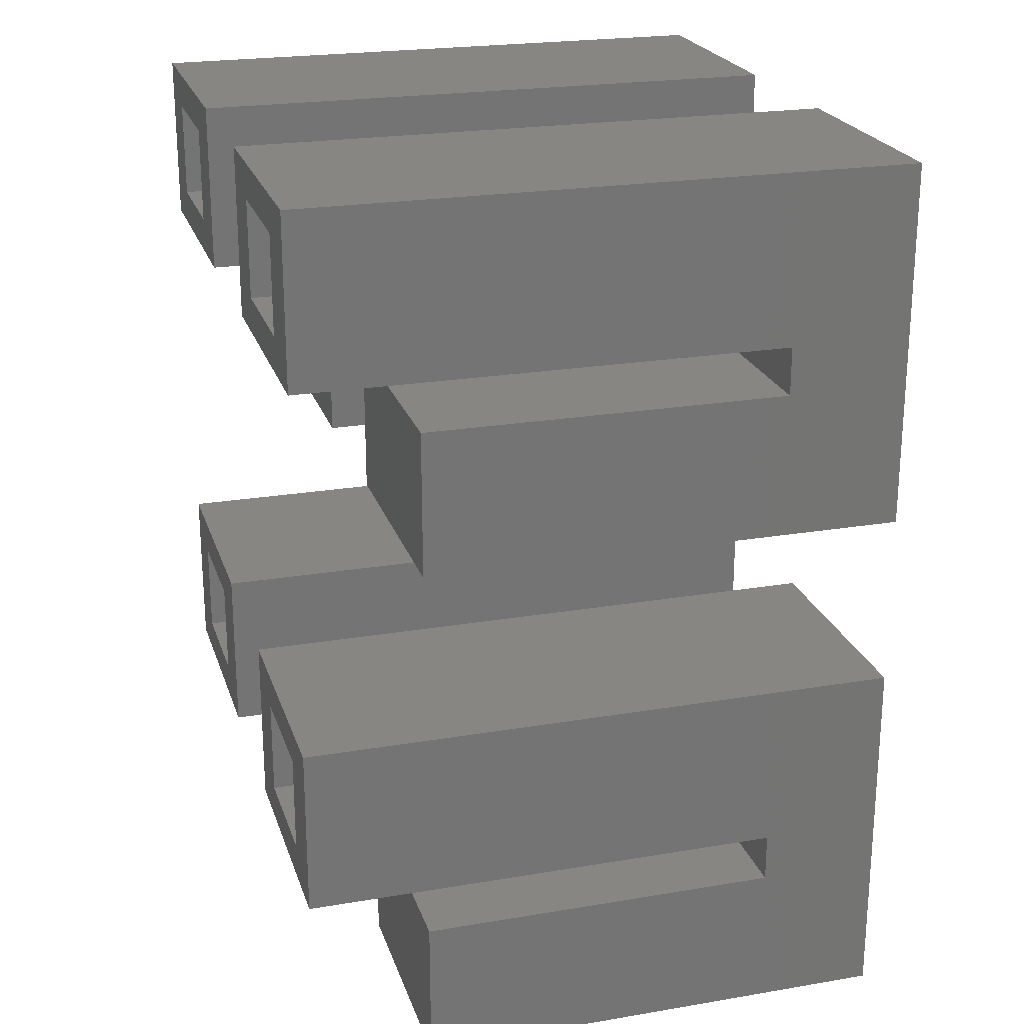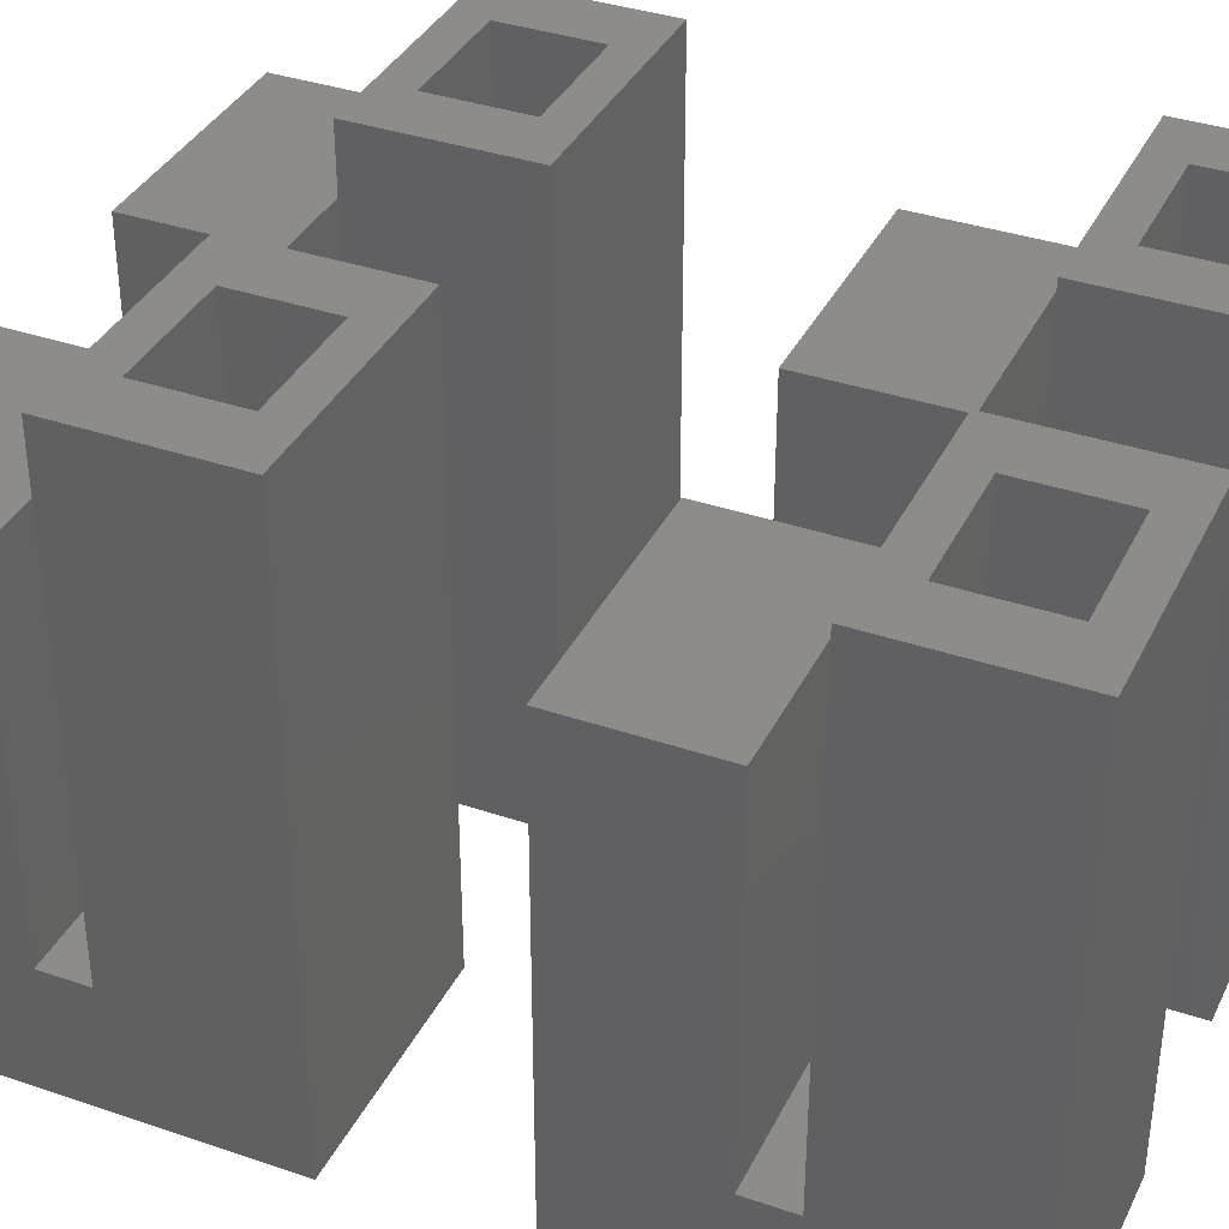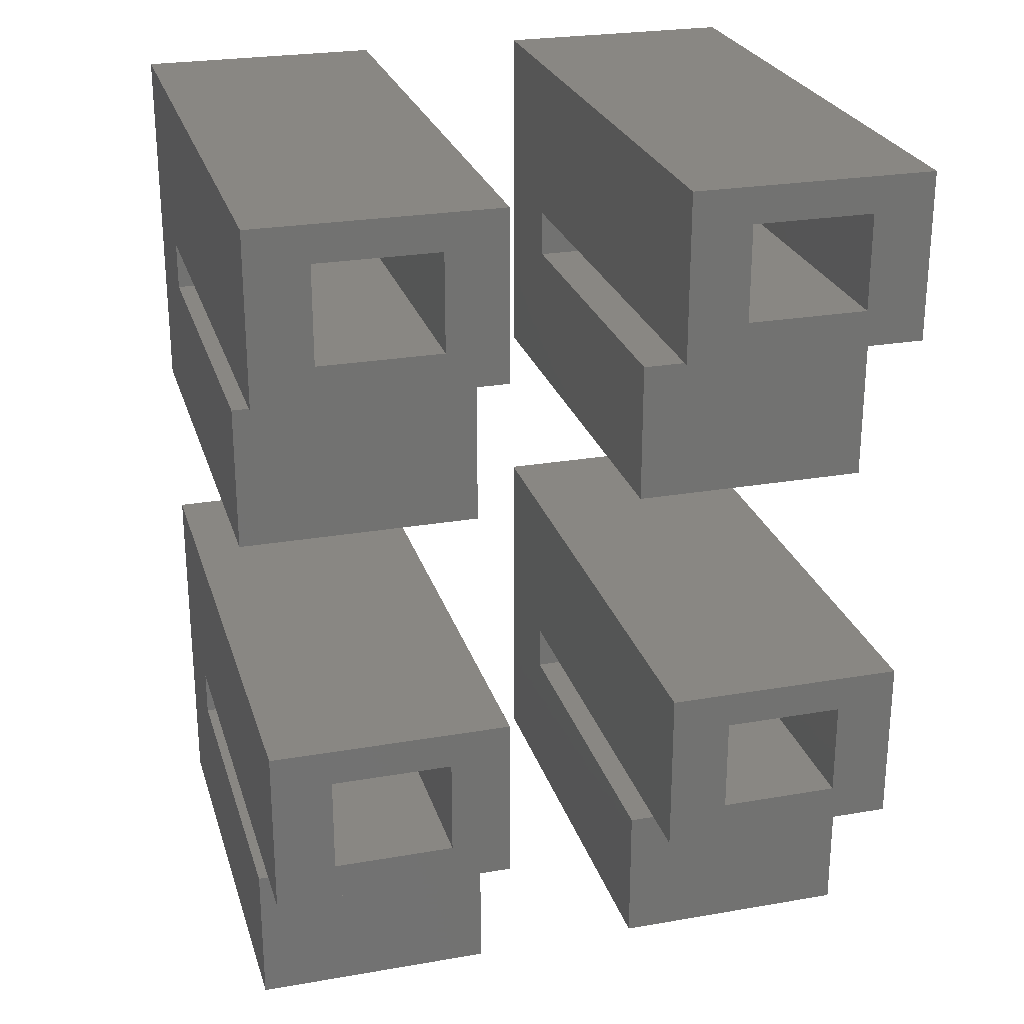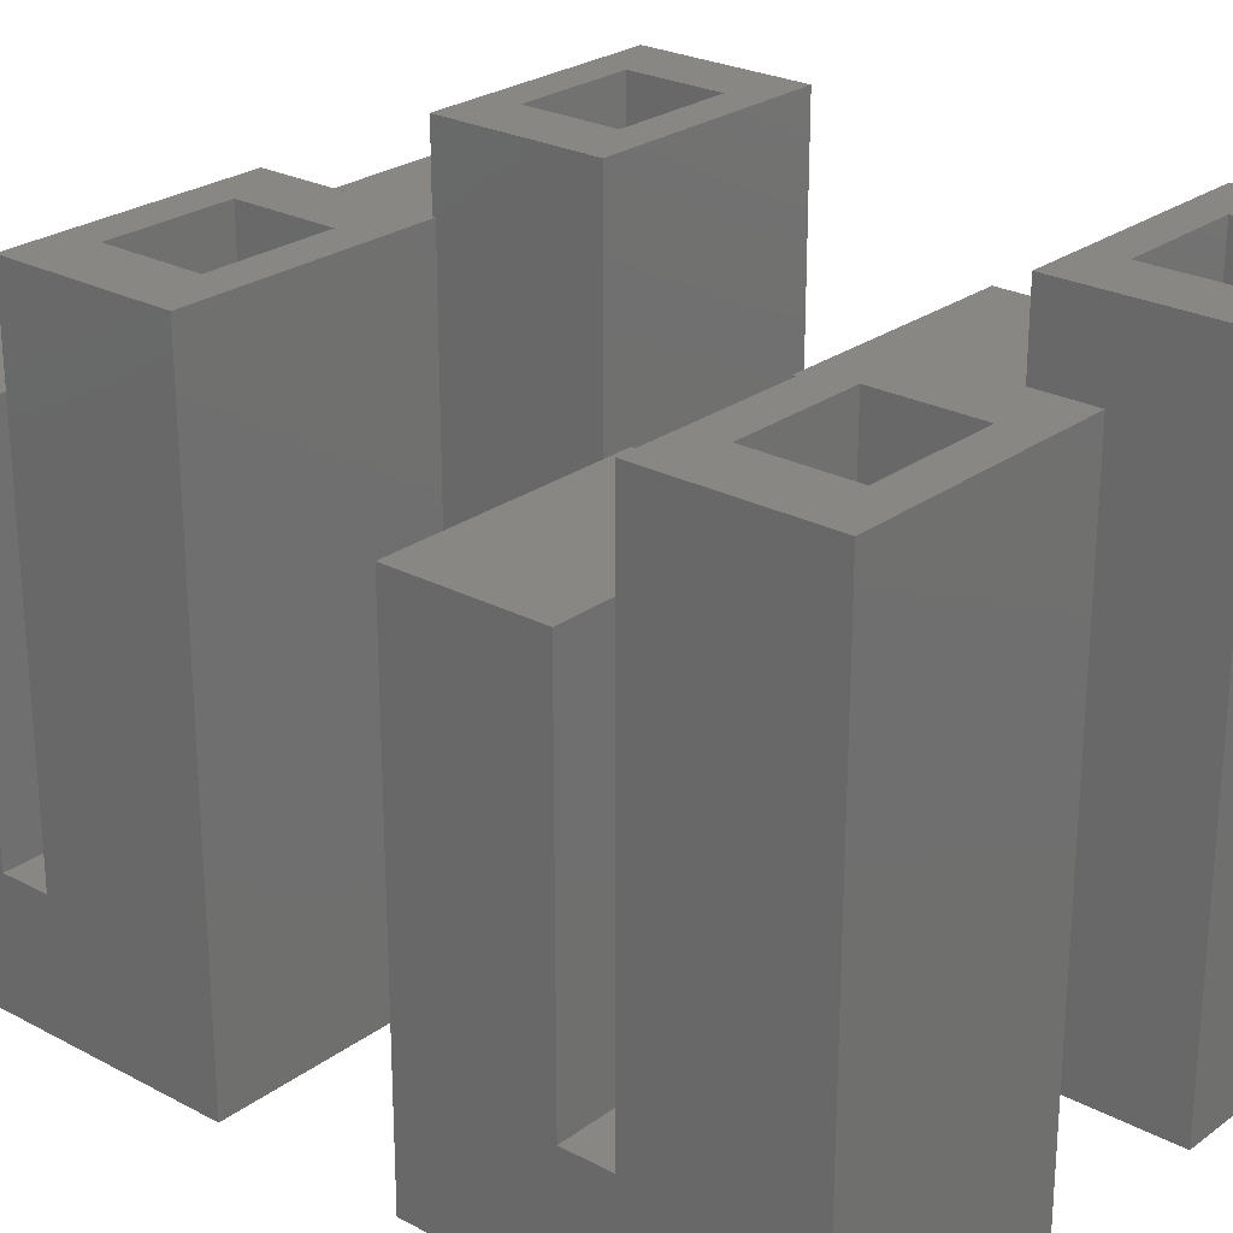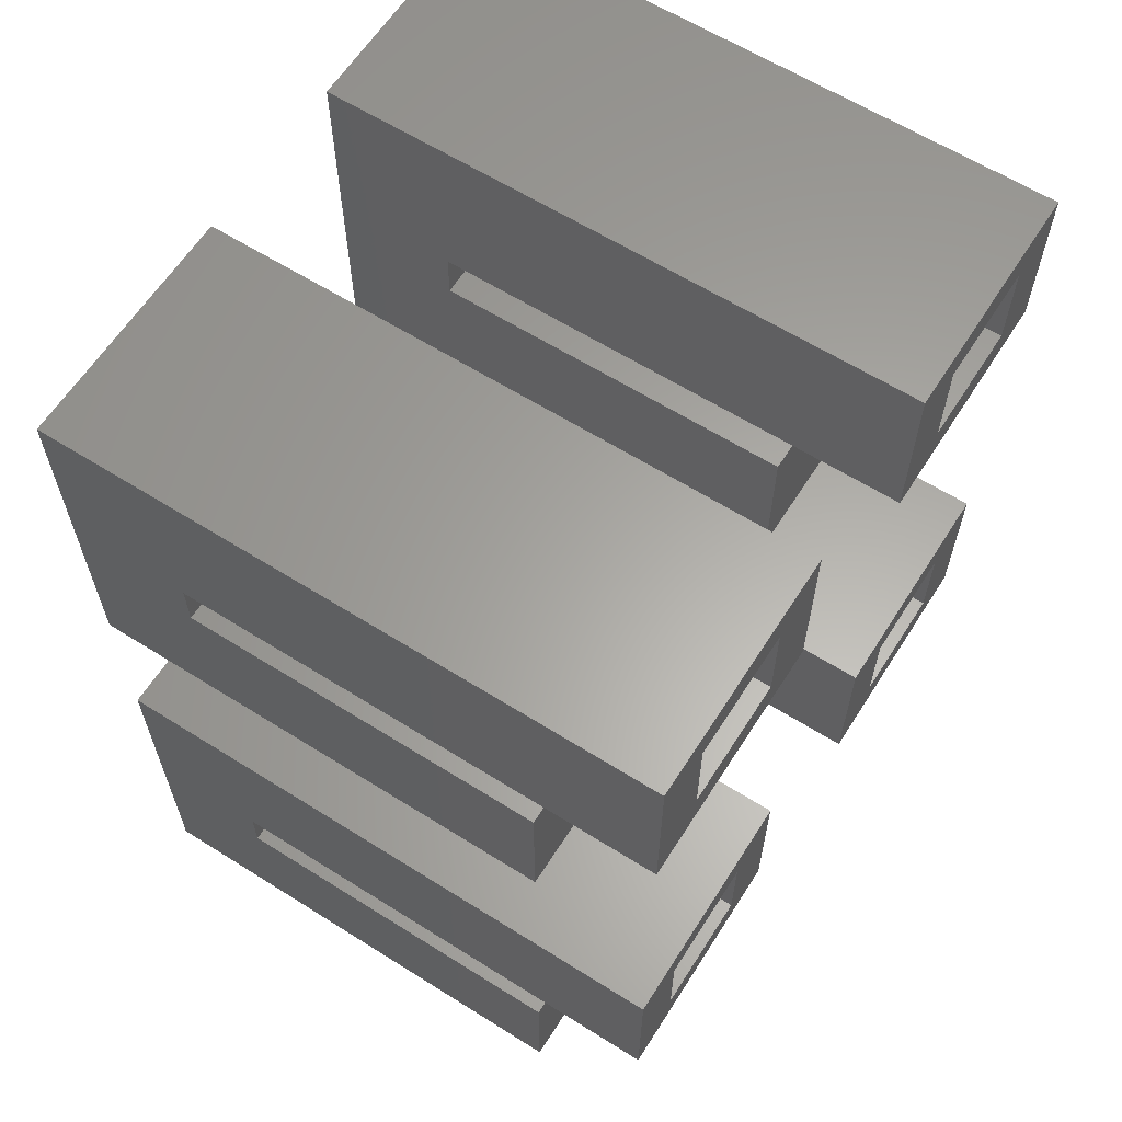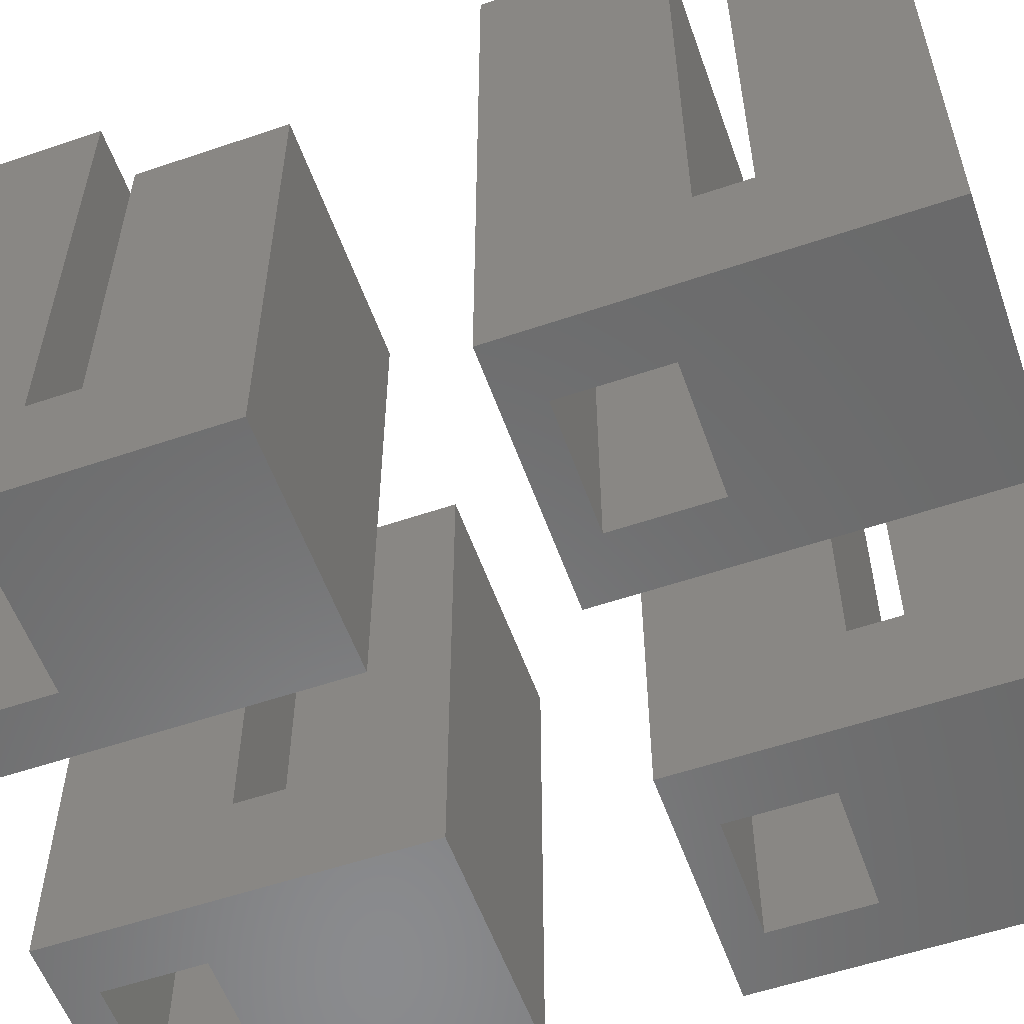
<metadata>
{"format":"stl","ext":"stl","renderer":"f3d","projection":"perspective","resolution":1024,"background":"white","views":[{"elev":22.8,"azim":73.9,"up":"+Y"},{"elev":36.7,"azim":113.9,"up":"+Z"},{"elev":25.4,"azim":-15.6,"up":"+Y"},{"elev":25.2,"azim":130.6,"up":"+Z"},{"elev":62.2,"azim":-57.5,"up":"+Y"},{"elev":-56.7,"azim":-70.5,"up":"+Z"}]}
</metadata>
<code>
# stl→obj: 96 verts, 192 faces
v -3.576 9.588 20
v -13.58 3.588 20
v -13.58 9.588 20
v -3.576 3.588 20
v -13.58 9.588 5
v -3.576 9.588 5
v -13.58 11.59 25
v -3.576 11.59 5
v -13.58 11.59 5
v -3.576 11.59 25
v -3.576 18.59 25
v -13.58 18.59 0
v -3.576 18.59 0
v -13.58 18.59 25
v -11.08 17.09 25
v -11.08 13.09 25
v -6.076 17.09 25
v -6.076 13.09 25
v -13.58 3.588 0
v -3.576 3.588 0
v -6.076 17.09 0
v -11.08 17.09 0
v -6.076 13.09 0
v -11.08 13.09 0
v 3.576 3.588 0
v 6.076 13.09 0
v 3.576 18.59 0
v 13.58 3.588 0
v 11.08 13.09 0
v 11.08 17.09 0
v 13.58 18.59 0
v 6.076 17.09 0
v 6.076 17.09 25
v 6.076 13.09 25
v 11.08 13.09 25
v 11.08 17.09 25
v 13.58 18.59 25
v 13.58 11.59 5
v 13.58 11.59 25
v 13.58 9.588 20
v 13.58 3.588 20
v 13.58 9.588 5
v 3.576 9.588 5
v 3.576 11.59 5
v 3.576 3.588 20
v 3.576 11.59 25
v 3.576 18.59 25
v 3.576 9.588 20
v 3.576 -10.59 25
v 13.58 -10.59 5
v 3.576 -10.59 5
v 13.58 -10.59 25
v 3.576 -3.588 25
v 6.076 -5.088 25
v 13.58 -3.588 25
v 11.08 -5.088 25
v 11.08 -9.088 25
v 6.076 -9.088 25
v 3.576 -3.588 0
v 13.58 -3.588 0
v -3.576 -12.59 20
v -13.58 -18.59 20
v -13.58 -12.59 20
v -3.576 -18.59 20
v 13.58 -12.59 20
v 3.576 -12.59 5
v 13.58 -12.59 5
v 3.576 -12.59 20
v -13.58 -12.59 5
v -3.576 -12.59 5
v 3.576 -18.59 20
v 13.58 -18.59 20
v -3.576 -3.588 25
v -13.58 -3.588 0
v -3.576 -3.588 0
v -13.58 -3.588 25
v -13.58 -10.59 25
v -3.576 -10.59 5
v -13.58 -10.59 5
v -3.576 -10.59 25
v -11.08 -5.088 25
v -11.08 -9.088 25
v -6.076 -5.088 25
v -6.076 -9.088 25
v -13.58 -18.59 0
v -11.08 -9.088 0
v -3.576 -18.59 0
v -6.076 -9.088 0
v -6.076 -5.088 0
v -11.08 -5.088 0
v 3.576 -18.59 0
v 6.076 -9.088 0
v 13.58 -18.59 0
v 11.08 -9.088 0
v 11.08 -5.088 0
v 6.076 -5.088 0
f 1 2 3
f 2 1 4
f 1 5 6
f 5 1 3
f 7 8 9
f 8 7 10
f 11 12 13
f 12 11 14
f 14 15 7
f 15 14 11
f 7 15 16
f 15 11 17
f 17 11 18
f 16 10 7
f 10 16 18
f 10 18 11
f 8 5 9
f 5 8 6
f 19 5 2
f 5 19 12
f 5 12 9
f 9 12 7
f 7 12 14
f 3 2 5
f 11 8 10
f 1 20 4
f 20 1 6
f 20 6 13
f 13 6 8
f 13 8 11
f 15 21 22
f 21 15 17
f 21 18 23
f 18 21 17
f 18 24 23
f 24 18 16
f 15 24 16
f 24 15 22
f 19 24 12
f 24 19 20
f 24 20 23
f 23 20 21
f 21 20 13
f 12 22 13
f 22 12 24
f 13 22 21
f 2 20 19
f 20 2 4
f 25 26 27
f 26 25 28
f 26 28 29
f 29 28 30
f 30 28 31
f 27 32 31
f 32 27 26
f 31 32 30
f 33 26 34
f 26 33 32
f 35 26 29
f 26 35 34
f 30 35 29
f 35 30 36
f 33 30 32
f 30 33 36
f 37 38 39
f 40 28 41
f 28 40 42
f 28 42 31
f 31 42 38
f 31 38 37
f 38 43 44
f 43 38 42
f 25 43 45
f 43 25 27
f 43 27 44
f 44 27 46
f 46 27 47
f 48 45 43
f 45 28 25
f 28 45 41
f 40 45 48
f 45 40 41
f 46 38 44
f 38 46 39
f 40 43 42
f 43 40 48
f 37 27 31
f 27 37 47
f 47 33 46
f 33 47 37
f 33 37 36
f 36 37 35
f 46 34 39
f 34 46 33
f 39 34 35
f 39 35 37
f 49 50 51
f 50 49 52
f 53 54 49
f 54 53 55
f 54 55 56
f 56 55 57
f 49 58 52
f 58 49 54
f 52 58 57
f 52 57 55
f 55 59 60
f 59 55 53
f 61 62 63
f 62 61 64
f 65 66 67
f 66 65 68
f 61 69 70
f 69 61 63
f 65 71 68
f 71 65 72
f 73 74 75
f 74 73 76
f 77 78 79
f 78 77 80
f 76 81 77
f 81 76 73
f 77 81 82
f 81 73 83
f 83 73 84
f 82 80 77
f 80 82 84
f 80 84 73
f 85 86 74
f 86 85 87
f 86 87 88
f 88 87 89
f 89 87 75
f 74 90 75
f 90 74 86
f 75 90 89
f 81 86 82
f 86 81 90
f 84 86 88
f 86 84 82
f 89 84 88
f 84 89 83
f 81 89 90
f 89 81 83
f 73 78 80
f 61 87 64
f 87 61 70
f 87 70 75
f 75 70 78
f 75 78 73
f 78 69 79
f 69 78 70
f 85 69 62
f 69 85 74
f 69 74 79
f 79 74 77
f 77 74 76
f 63 62 69
f 62 87 85
f 87 62 64
f 91 92 59
f 92 91 93
f 92 93 94
f 94 93 95
f 95 93 60
f 59 96 60
f 96 59 92
f 60 96 95
f 54 92 58
f 92 54 96
f 57 92 94
f 92 57 58
f 95 57 94
f 57 95 56
f 54 95 96
f 95 54 56
f 55 50 52
f 65 93 72
f 93 65 67
f 93 67 60
f 60 67 50
f 60 50 55
f 50 66 51
f 66 50 67
f 91 66 71
f 66 91 59
f 66 59 51
f 51 59 49
f 49 59 53
f 68 71 66
f 71 93 91
f 93 71 72

</code>
